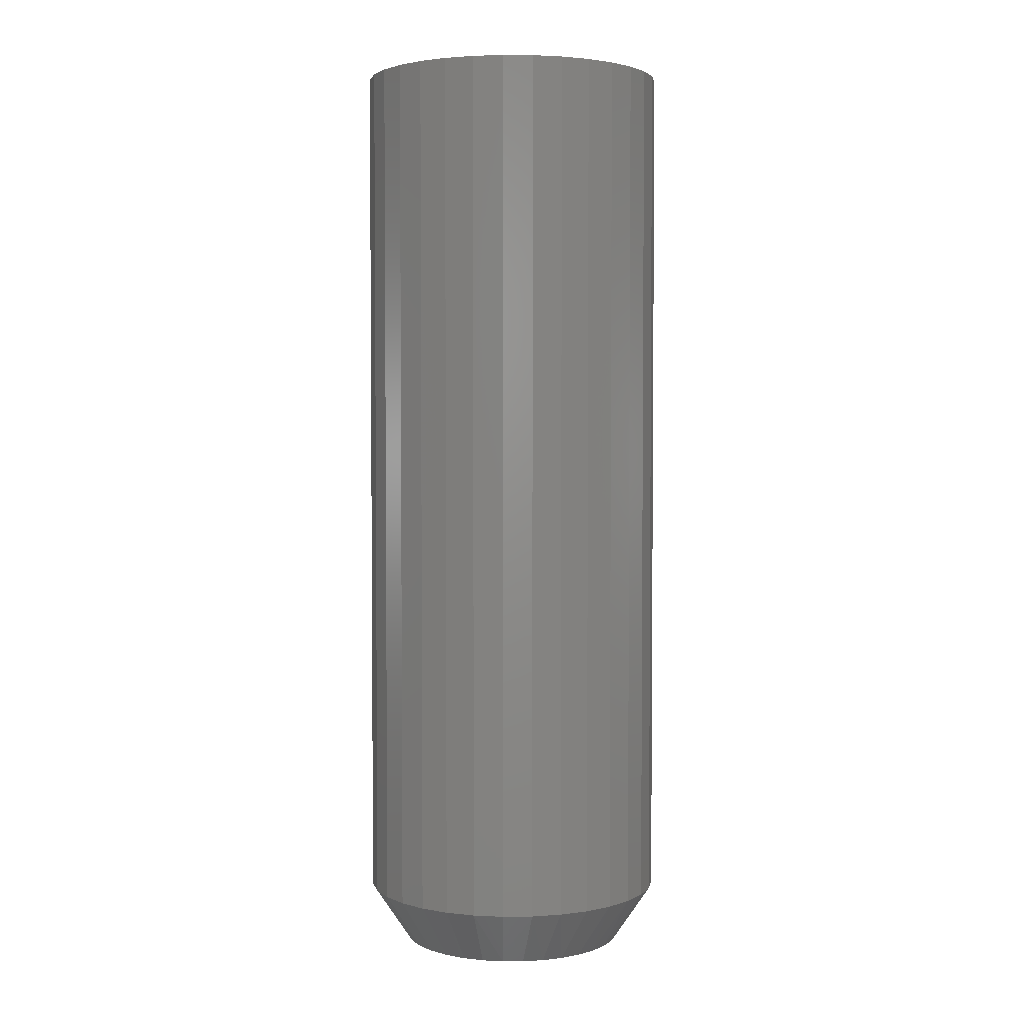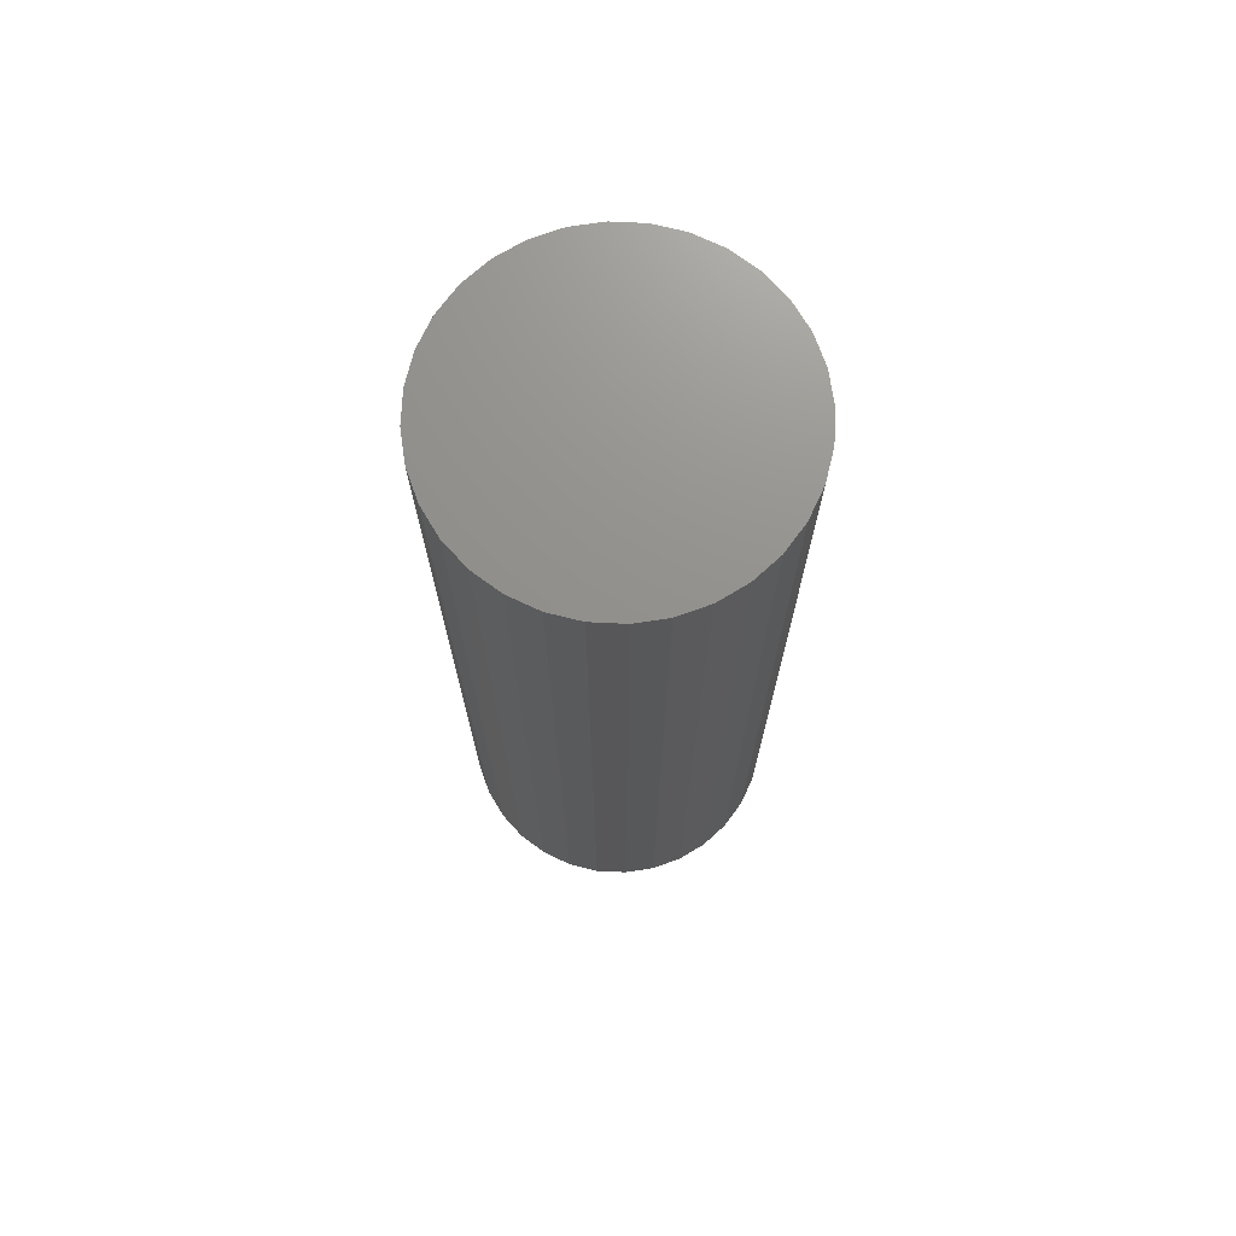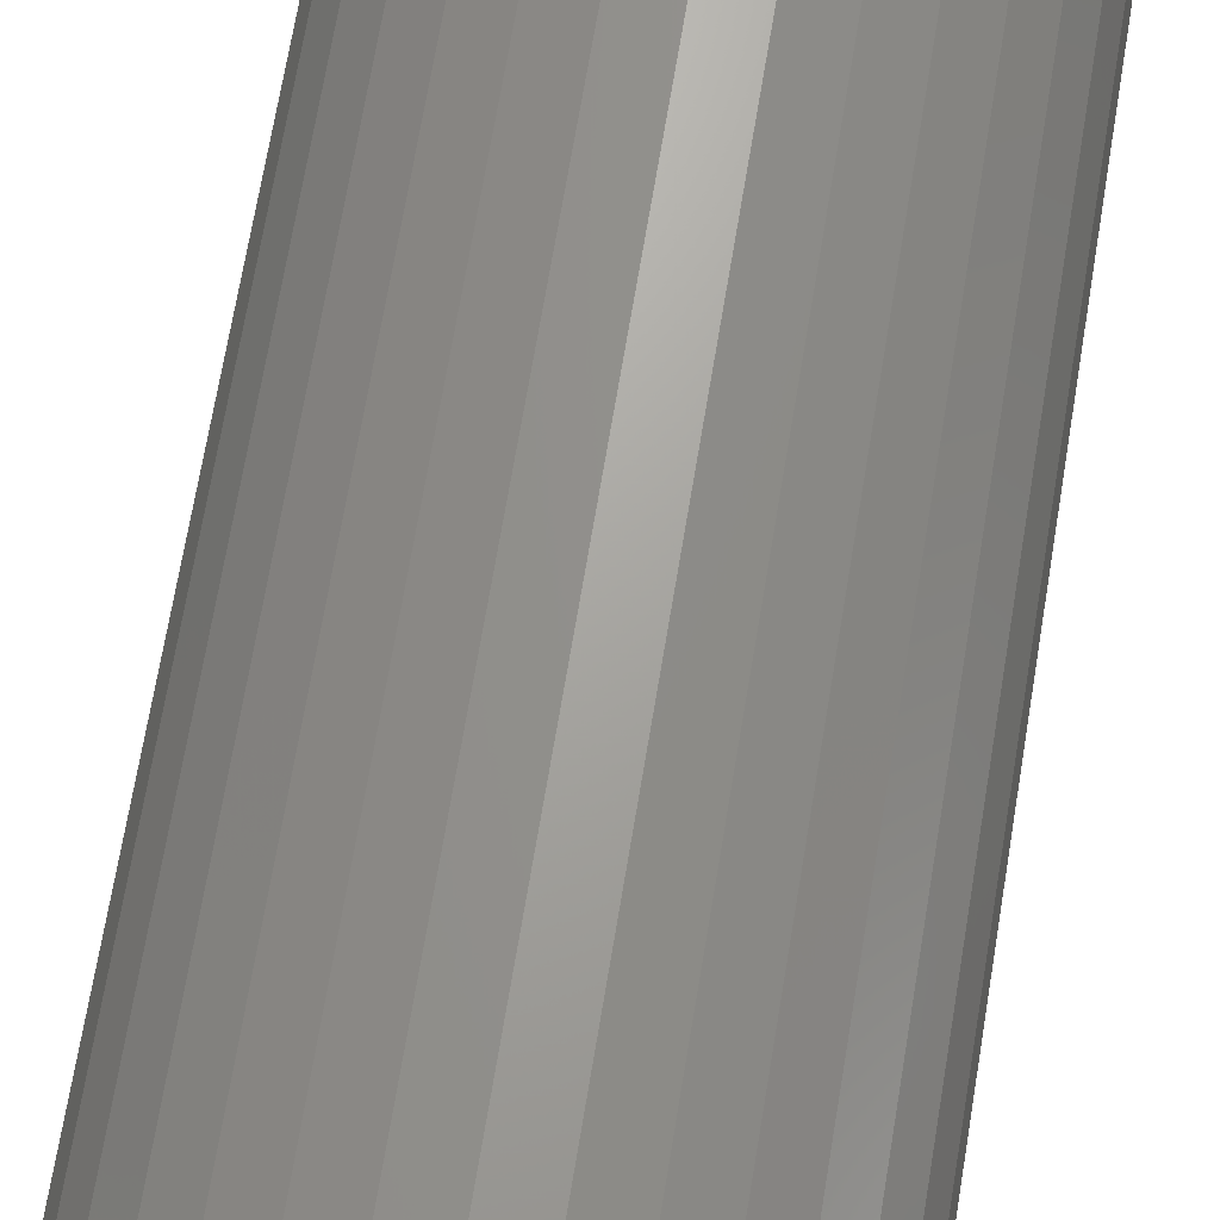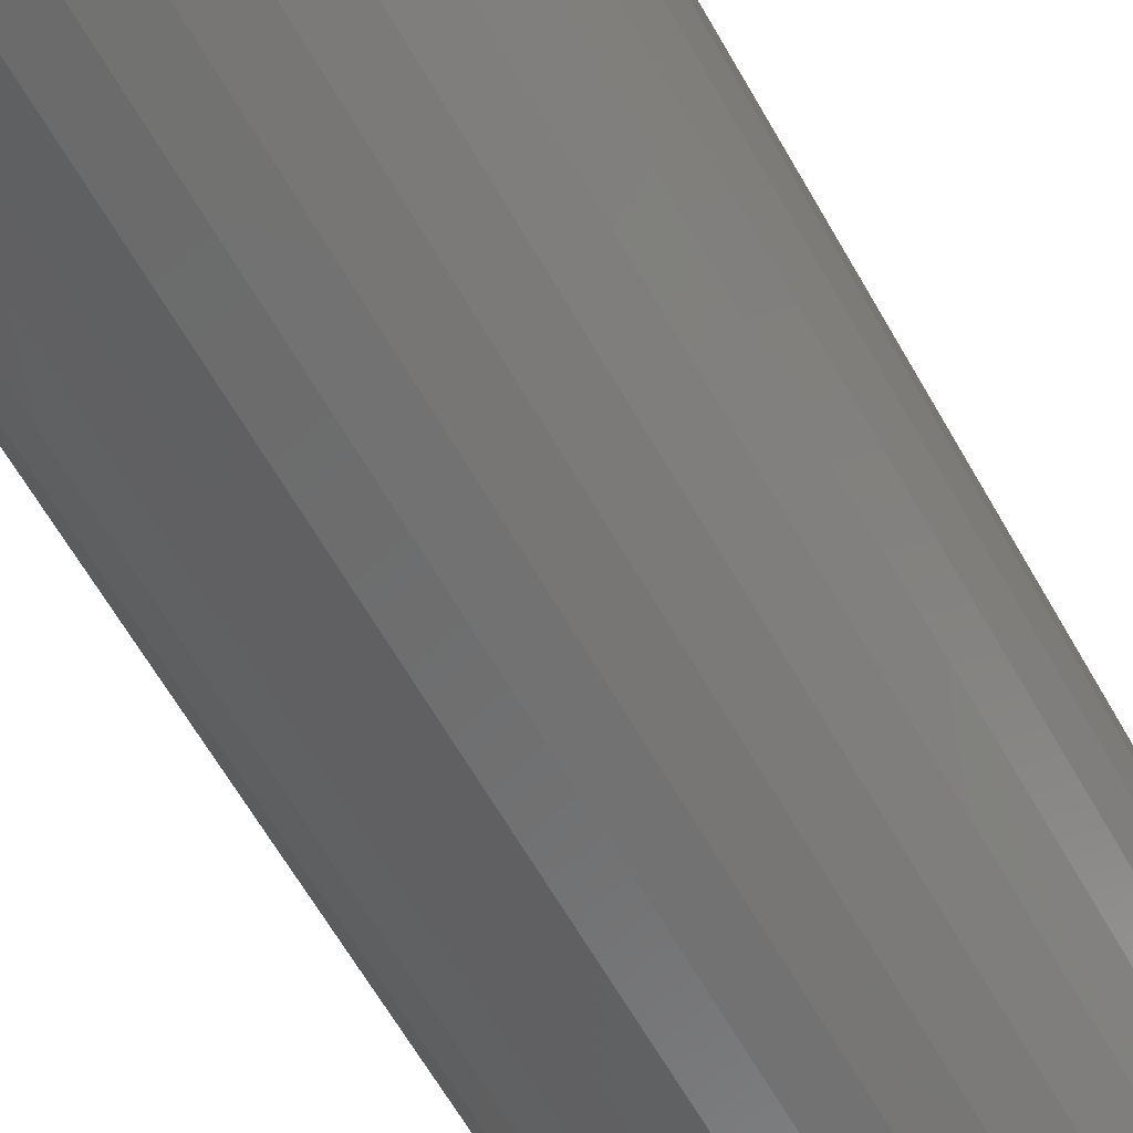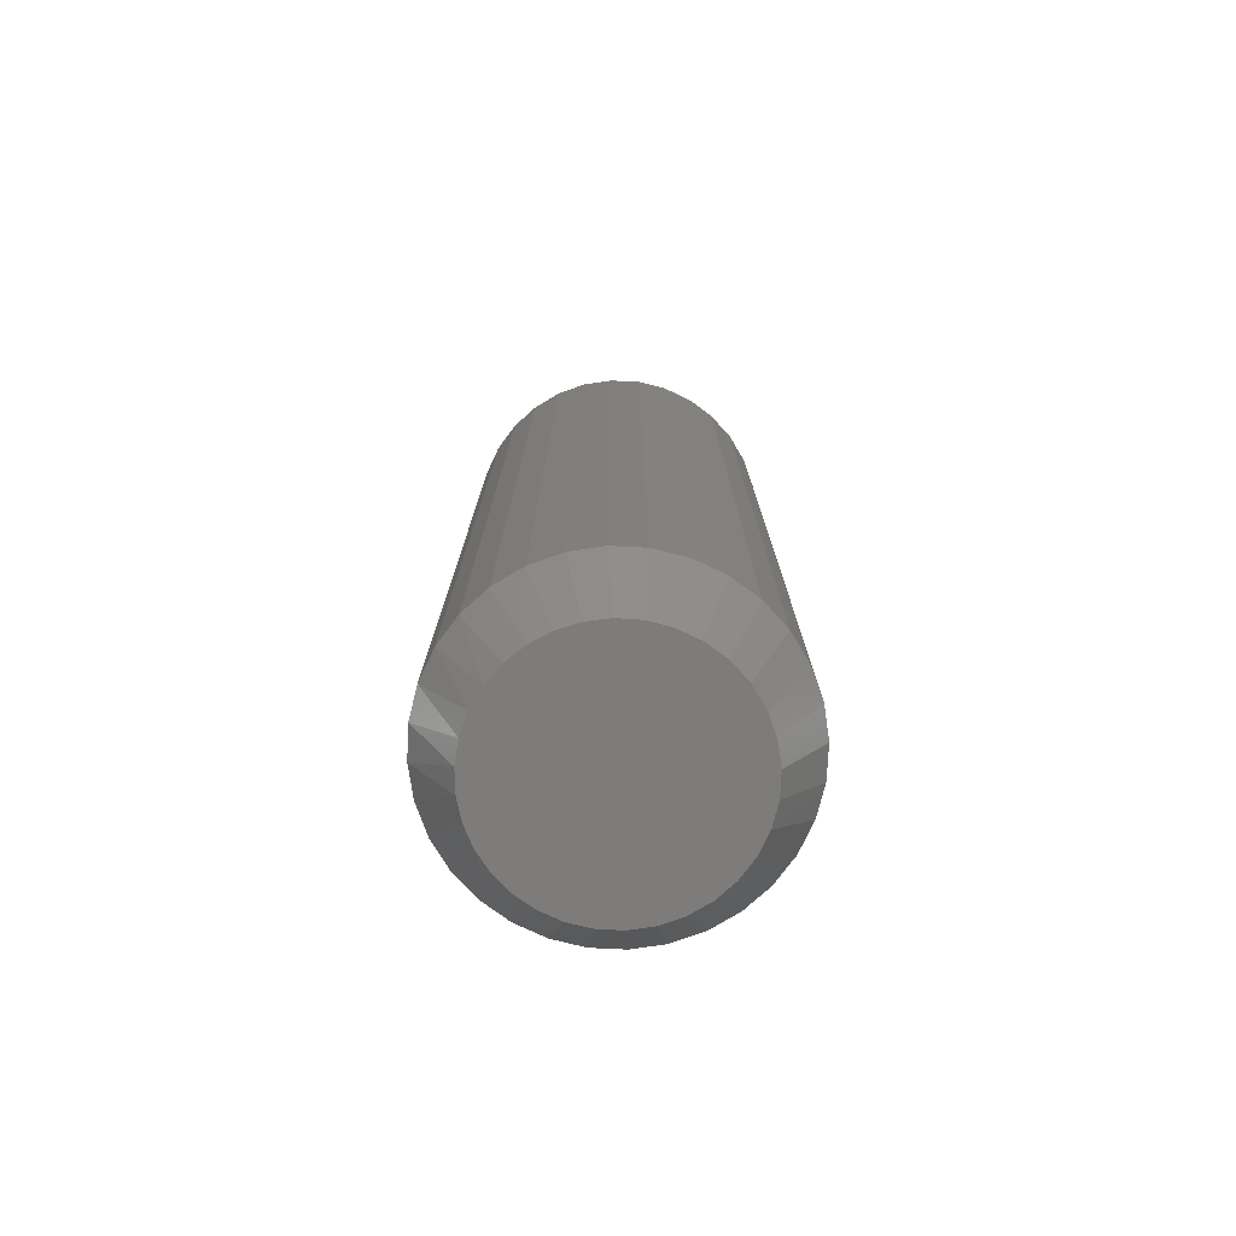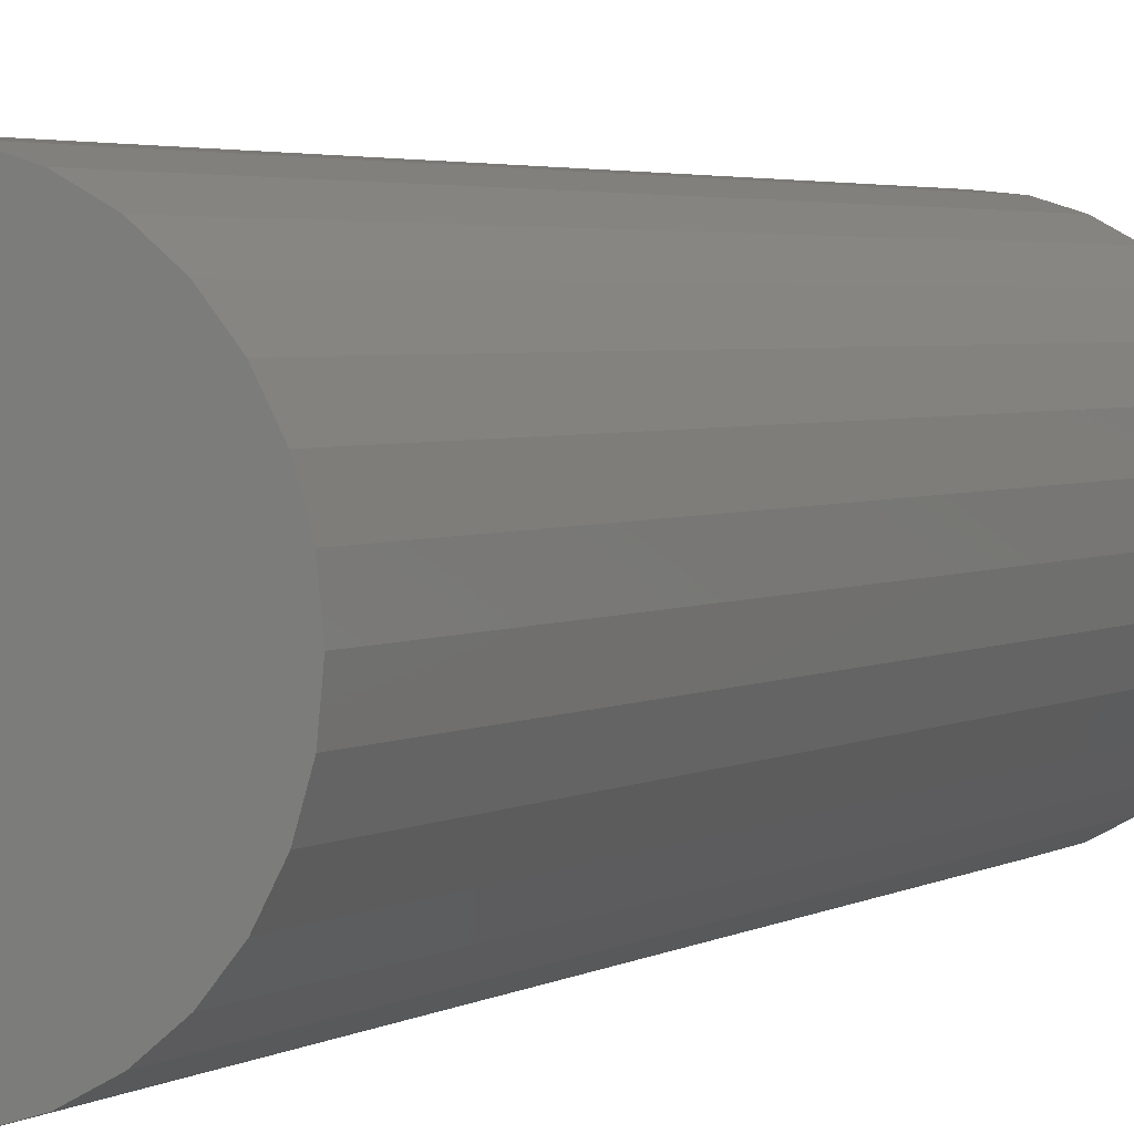
<metadata>
{"format":"stl","ext":"stl","renderer":"f3d","projection":"perspective","resolution":1024,"background":"white","views":[{"elev":3.0,"azim":-64.0,"up":"+Y"},{"elev":72.2,"azim":-25.4,"up":"+Y"},{"elev":67.4,"azim":-170.7,"up":"+Z"},{"elev":-60.9,"azim":29.0,"up":"+Z"},{"elev":-76.1,"azim":70.3,"up":"+Y"},{"elev":2.9,"azim":-153.4,"up":"+Z"}]}
</metadata>
<code>
# stl→obj: 97 verts, 190 faces
v 0.0107 -0.75 0.09237
v -0.006421 -0.75 0.09237
v -0.02325 -0.75 0.08922
v 0.02752 -0.75 0.08922
v -0.03921 -0.75 0.08304
v 0.04349 -0.75 0.08304
v -0.05376 -0.75 0.07403
v 0.05804 -0.75 0.07403
v 0.05367 -0.75 -0.07713
v -0.03336 -0.75 -0.0857
v 0.03764 -0.75 -0.0857
v -0.01596 -0.75 -0.09098
v 0.02024 -0.75 -0.09098
v 0.002138 -0.75 -0.09276
v 0.07069 -0.75 0.06249
v -0.06641 -0.75 0.06249
v 0.08101 -0.75 0.04883
v -0.07673 -0.75 0.04883
v 0.08864 -0.75 0.03351
v -0.08436 -0.75 0.03351
v 0.09332 -0.75 0.01705
v -0.08905 -0.75 0.01704
v 0.0949 -0.75 -2.539e-17
v -0.09062 -0.75 -3.723e-07
v 0.09312 -0.75 -0.0181
v -0.08884 -0.75 -0.0181
v 0.08784 -0.75 -0.0355
v -0.08356 -0.75 -0.0355
v 0.07927 -0.75 -0.05154
v -0.07499 -0.75 -0.05154
v 0.06773 -0.75 -0.06559
v -0.06346 -0.75 -0.06559
v -0.0494 -0.75 -0.07713
v 0.1262 6.884e-18 -2.016e-17
v 0.1262 -0.7031 -5.054e-17
v 0.1238 6.752e-18 -0.02419
v 0.1238 -0.7031 -0.02419
v 0.1167 6.36e-18 -0.04746
v 0.1167 -0.7031 -0.04746
v 0.1053 5.724e-18 -0.0689
v 0.1053 -0.7031 -0.0689
v 0.08983 4.868e-18 -0.08769
v 0.08983 -0.7031 -0.08769
v 0.07104 3.825e-18 -0.1031
v 0.07104 -0.7031 -0.1031
v 0.0496 2.634e-18 -0.1146
v 0.0496 -0.7031 -0.1146
v 0.02633 1.343e-18 -0.1216
v 0.02633 -0.7031 -0.1216
v 0.002138 4.428e-33 -0.124
v 0.002138 -0.7031 -0.124
v -0.02206 -1.343e-18 -0.1216
v -0.02206 -0.7031 -0.1216
v -0.04532 -2.634e-18 -0.1146
v -0.04532 -0.7031 -0.1146
v -0.06676 -3.825e-18 -0.1031
v -0.06676 -0.7031 -0.1031
v -0.08555 -4.868e-18 -0.08769
v -0.08555 -0.7031 -0.08769
v -0.101 -5.724e-18 -0.0689
v -0.101 -0.7031 -0.0689
v -0.1124 -6.36e-18 -0.04746
v -0.1124 -0.7031 -0.04746
v -0.1195 -6.752e-18 -0.02419
v -0.1195 -0.7031 -0.02419
v -0.1219 -6.884e-18 1.021e-17
v -0.1219 -0.7031 1.021e-17
v -0.1195 -6.752e-18 0.02419
v -0.1195 -0.7031 0.02419
v -0.1124 -6.36e-18 0.04746
v -0.1124 -0.7031 0.04746
v -0.101 -5.724e-18 0.0689
v -0.101 -0.7031 0.0689
v -0.08555 -4.868e-18 0.08769
v -0.08555 -0.7031 0.08769
v -0.06676 -3.825e-18 0.1031
v -0.06676 -0.7031 0.1031
v -0.04532 -2.634e-18 0.1146
v -0.04532 -0.7031 0.1146
v -0.02206 -1.343e-18 0.1216
v -0.02206 -0.7031 0.1216
v 0.002138 8.43e-34 0.124
v 0.002138 -0.7031 0.124
v 0.02633 1.343e-18 0.1216
v 0.02633 -0.7031 0.1216
v 0.0496 2.634e-18 0.1146
v 0.0496 -0.7031 0.1146
v 0.07104 3.825e-18 0.1031
v 0.07104 -0.7031 0.1031
v 0.08983 4.868e-18 0.08769
v 0.08983 -0.7031 0.08769
v 0.1053 5.724e-18 0.0689
v 0.1053 -0.7031 0.0689
v 0.1167 6.36e-18 0.04746
v 0.1167 -0.7031 0.04746
v 0.1238 6.752e-18 0.02419
v 0.1238 -0.7031 0.02419
f 1 2 3
f 1 3 4
f 4 3 5
f 4 5 6
f 6 5 7
f 6 7 8
f 9 10 11
f 11 10 12
f 11 12 13
f 13 12 14
f 8 7 15
f 15 7 16
f 15 16 17
f 17 16 18
f 17 18 19
f 19 18 20
f 19 20 21
f 21 20 22
f 21 22 23
f 23 22 24
f 23 24 25
f 25 24 26
f 25 26 27
f 27 26 28
f 27 28 29
f 29 28 30
f 29 30 31
f 31 30 32
f 31 32 9
f 9 32 33
f 9 33 10
f 34 35 36
f 36 35 37
f 36 37 38
f 38 37 39
f 38 39 40
f 40 39 41
f 40 41 42
f 42 41 43
f 42 43 44
f 44 43 45
f 44 45 46
f 46 45 47
f 46 47 48
f 48 47 49
f 48 49 50
f 50 49 51
f 50 51 52
f 52 51 53
f 52 53 54
f 54 53 55
f 54 55 56
f 56 55 57
f 56 57 58
f 58 57 59
f 58 59 60
f 60 59 61
f 60 61 62
f 62 61 63
f 62 63 64
f 64 63 65
f 64 65 66
f 66 65 67
f 66 67 68
f 68 67 69
f 68 69 70
f 70 69 71
f 70 71 72
f 72 71 73
f 72 73 74
f 74 73 75
f 74 75 76
f 76 75 77
f 76 77 78
f 78 77 79
f 78 79 80
f 80 79 81
f 80 81 82
f 82 81 83
f 82 83 84
f 84 83 85
f 84 85 86
f 86 85 87
f 86 87 88
f 88 87 89
f 88 89 90
f 90 89 91
f 90 91 92
f 92 91 93
f 92 93 94
f 94 93 95
f 94 95 96
f 96 95 97
f 96 97 34
f 34 97 35
f 45 11 47
f 47 11 13
f 47 13 49
f 49 13 14
f 49 14 51
f 51 14 12
f 51 12 53
f 11 45 9
f 9 45 43
f 9 43 31
f 31 43 41
f 31 41 29
f 29 41 39
f 29 39 27
f 27 39 37
f 27 37 25
f 25 37 35
f 25 35 23
f 32 57 33
f 33 57 55
f 33 55 10
f 10 55 53
f 10 53 12
f 57 32 59
f 59 32 30
f 59 30 61
f 61 30 28
f 61 28 63
f 63 28 26
f 63 26 65
f 65 26 24
f 65 24 67
f 91 89 8
f 4 6 87
f 6 89 87
f 8 89 6
f 85 83 1
f 4 85 1
f 4 87 85
f 83 81 2
f 1 83 2
f 81 79 3
f 2 81 3
f 79 77 5
f 3 79 5
f 7 77 75
f 5 77 7
f 7 75 16
f 16 75 73
f 16 73 18
f 18 73 71
f 18 71 20
f 20 71 69
f 20 69 22
f 22 69 67
f 22 67 24
f 8 15 91
f 91 15 17
f 91 17 93
f 93 17 19
f 93 19 95
f 95 19 21
f 95 21 97
f 97 21 23
f 97 23 35
f 82 84 80
f 78 80 84
f 86 78 84
f 76 78 86
f 88 76 86
f 46 54 44
f 52 54 46
f 48 52 46
f 50 52 48
f 54 56 44
f 44 56 58
f 44 58 42
f 42 58 60
f 42 60 40
f 40 60 62
f 40 62 38
f 38 62 64
f 38 64 36
f 36 64 66
f 36 66 34
f 34 66 68
f 34 68 96
f 96 68 70
f 96 70 94
f 94 70 72
f 94 72 92
f 92 72 74
f 92 74 90
f 90 74 76
f 90 76 88

</code>
